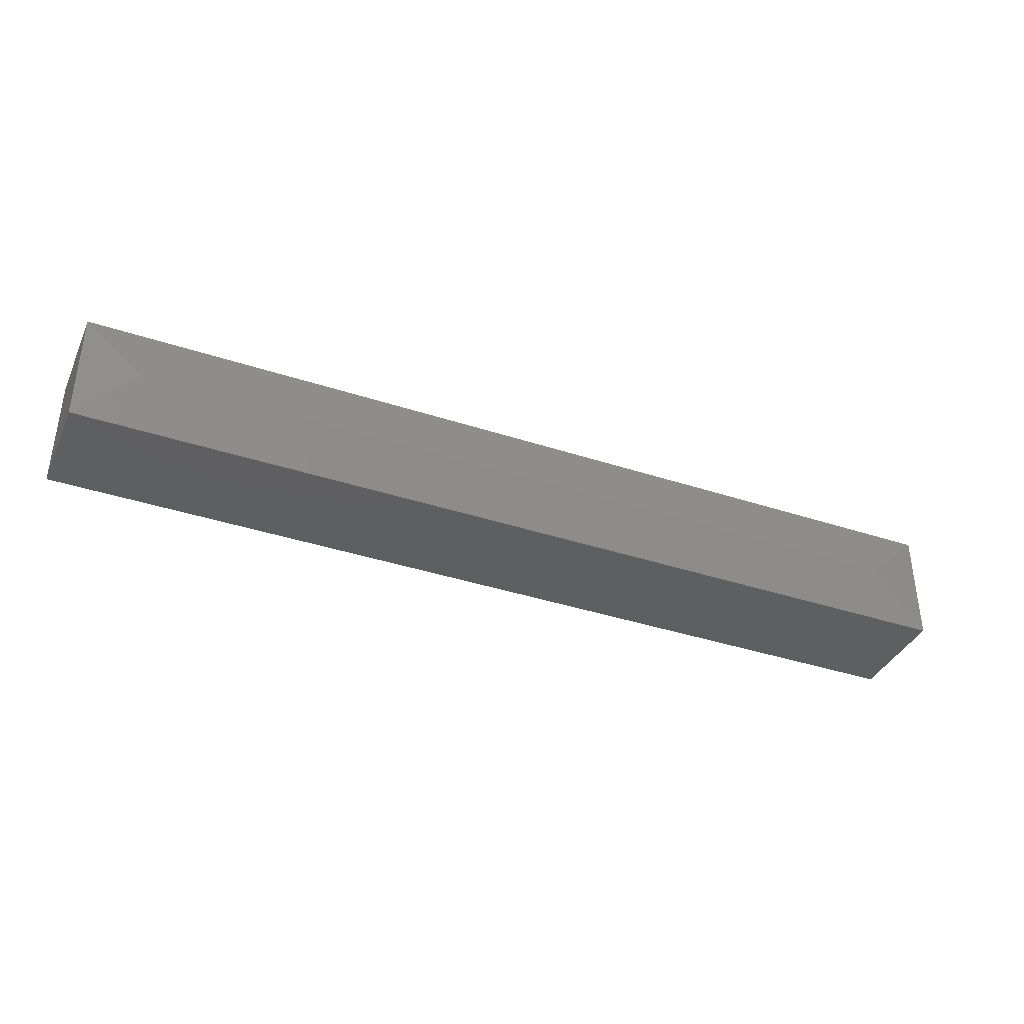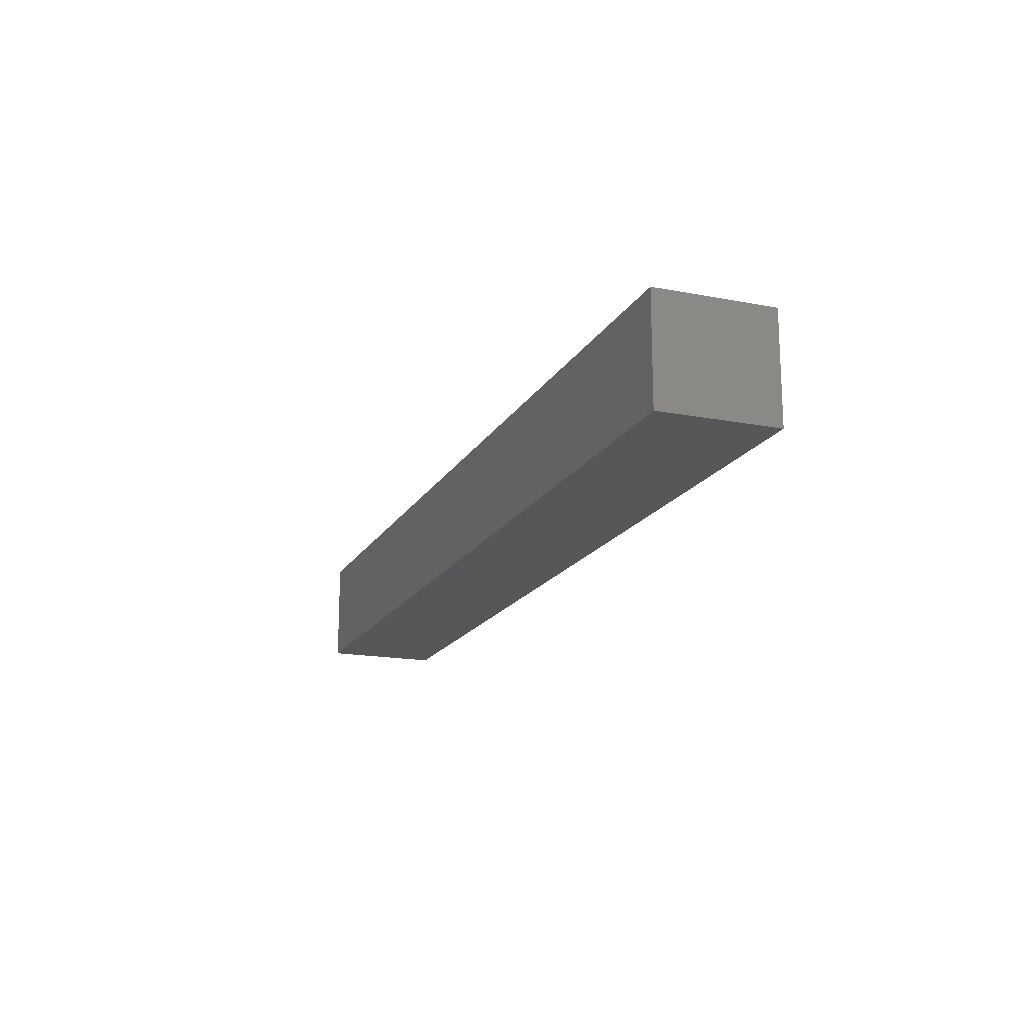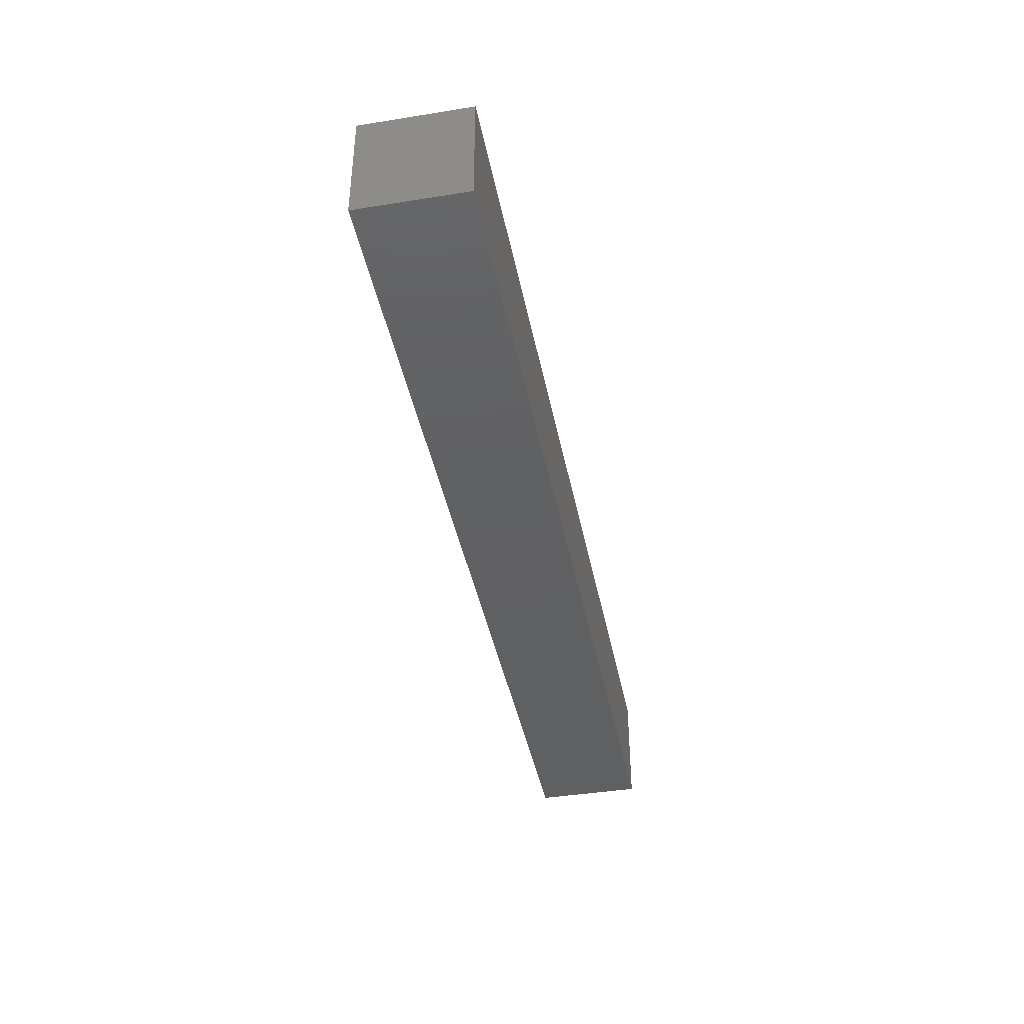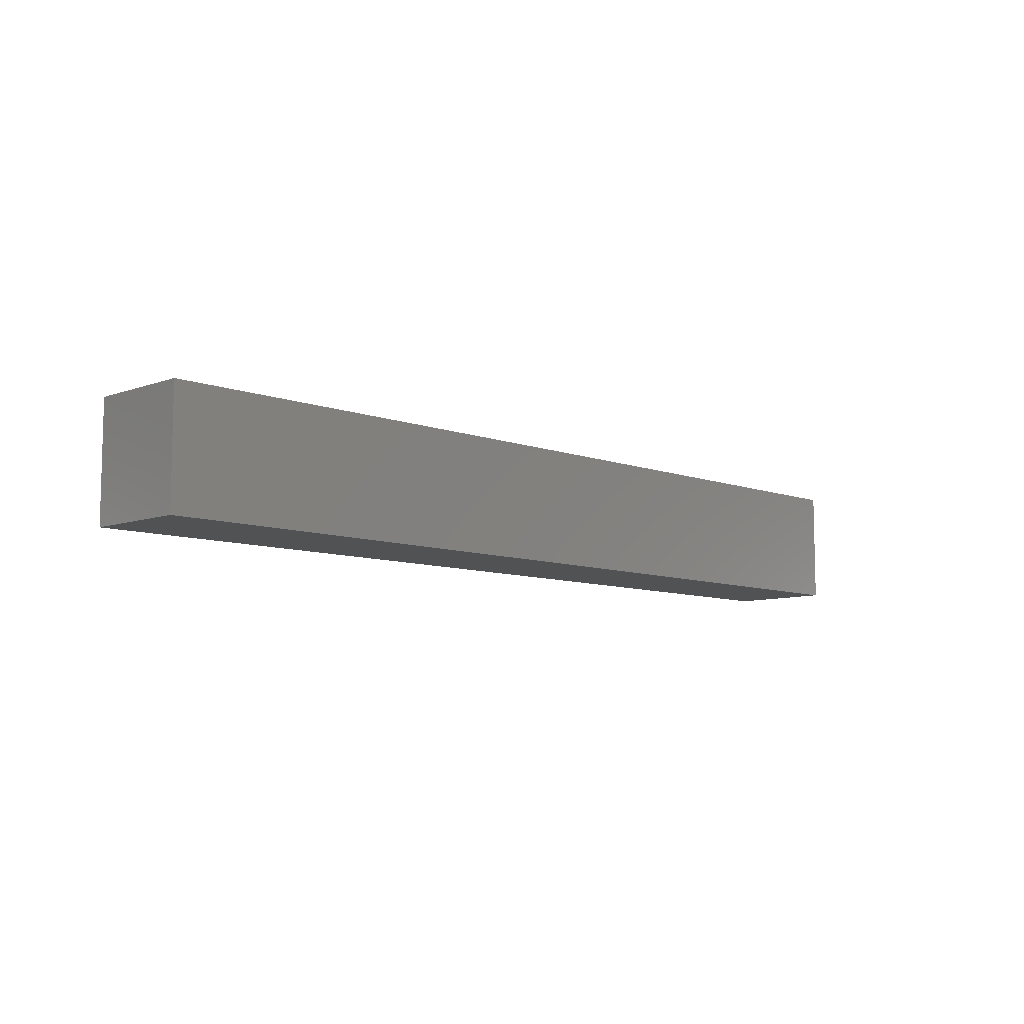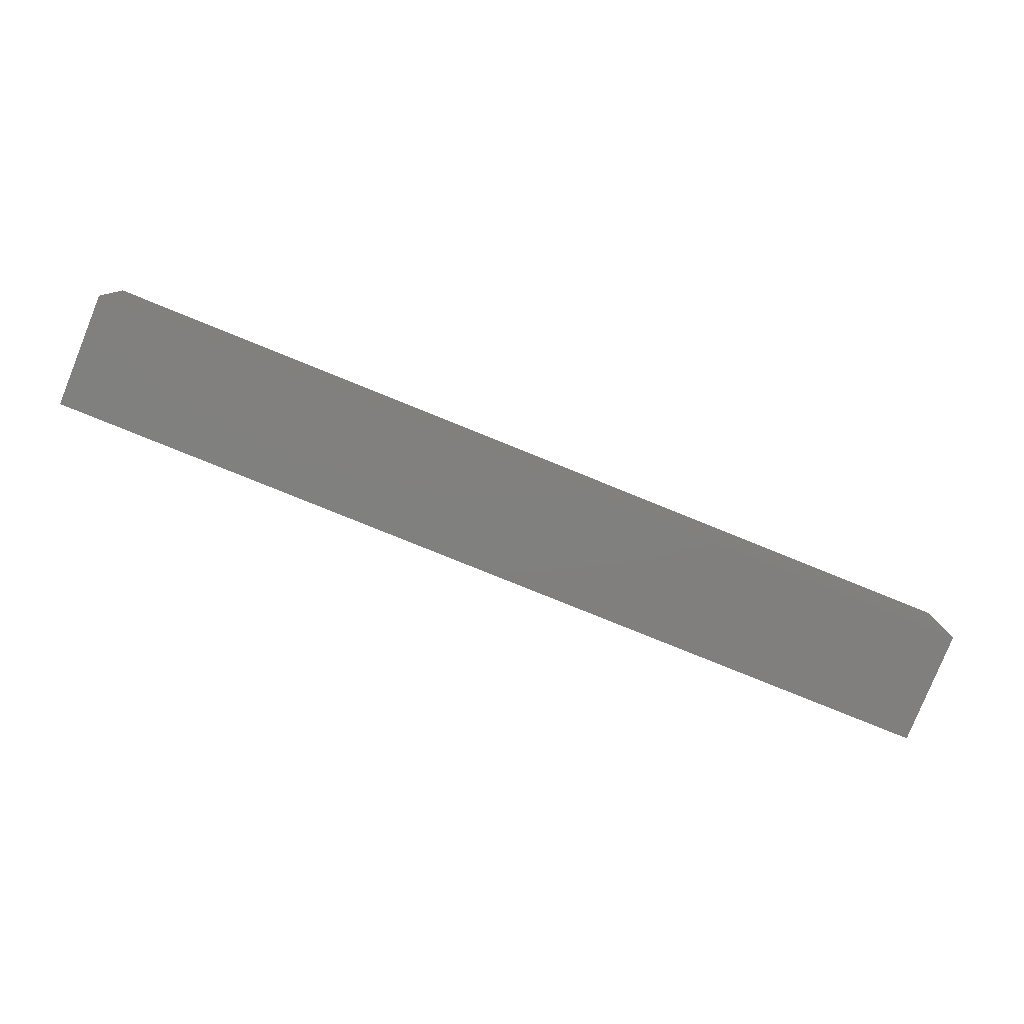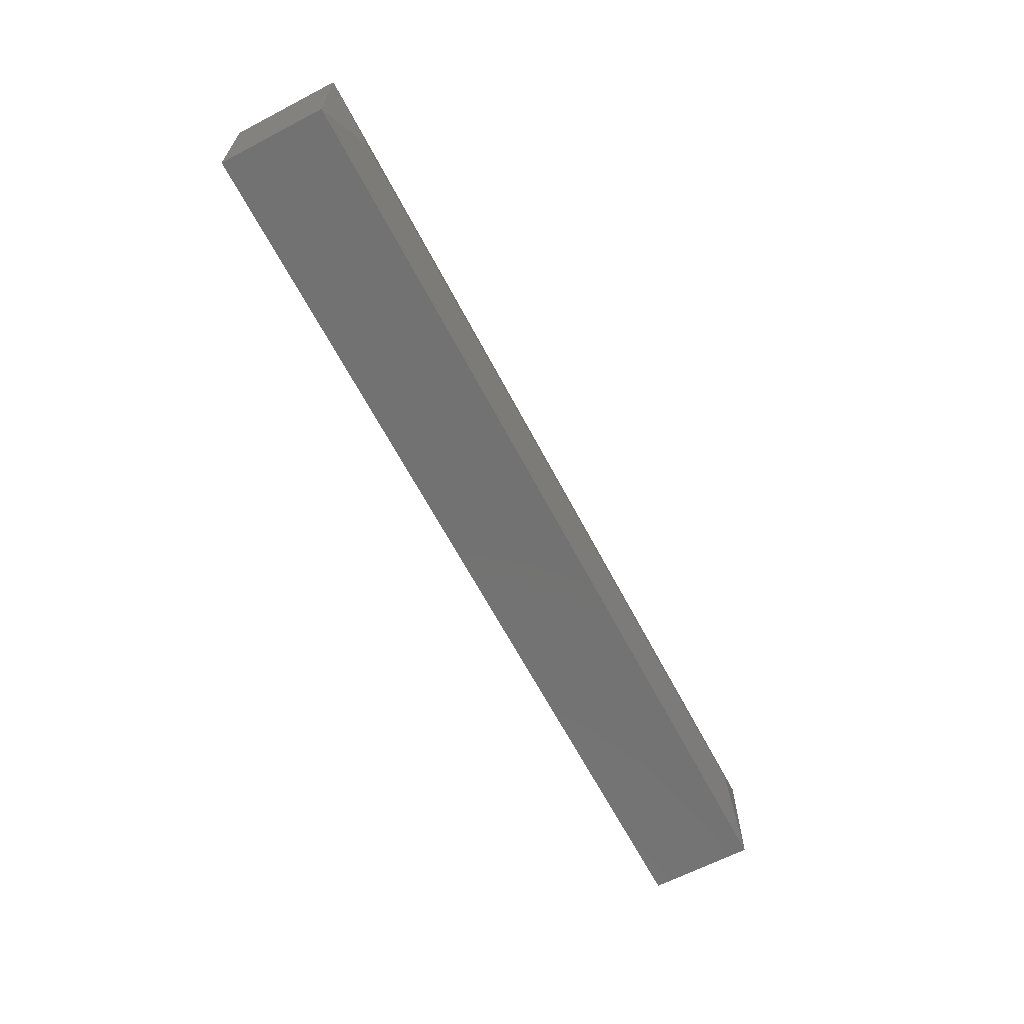
<metadata>
{"format":"stl","ext":"stl","renderer":"f3d","projection":"perspective","resolution":1024,"background":"white","views":[{"elev":-37.9,"azim":-22.8,"up":"+Y"},{"elev":-17.3,"azim":69.1,"up":"+Z"},{"elev":-41.2,"azim":101.0,"up":"+Y"},{"elev":-8.5,"azim":134.4,"up":"+Y"},{"elev":-79.9,"azim":-22.0,"up":"+Z"},{"elev":-64.4,"azim":-62.3,"up":"+Y"}]}
</metadata>
<code>
# stl→obj: 10 verts, 16 faces
v -0.7031 0.04688 0.09375
v -0.75 0.09375 0.08594
v -0.75 5.262e-18 0.08594
v 5.551e-17 5.262e-18 0.08594
v 0 0.09375 0.08594
v -0.04688 0.04688 0.09375
v 0 0 0
v -0.75 0 0
v 0 0.09375 -5.741e-18
v -0.75 0.09375 -5.741e-18
f 1 2 3
f 4 5 6
f 4 3 7
f 7 3 8
f 3 4 1
f 1 4 6
f 9 10 5
f 5 10 2
f 5 2 6
f 6 2 1
f 8 3 10
f 10 3 2
f 7 9 4
f 4 9 5
f 7 8 9
f 9 8 10

</code>
